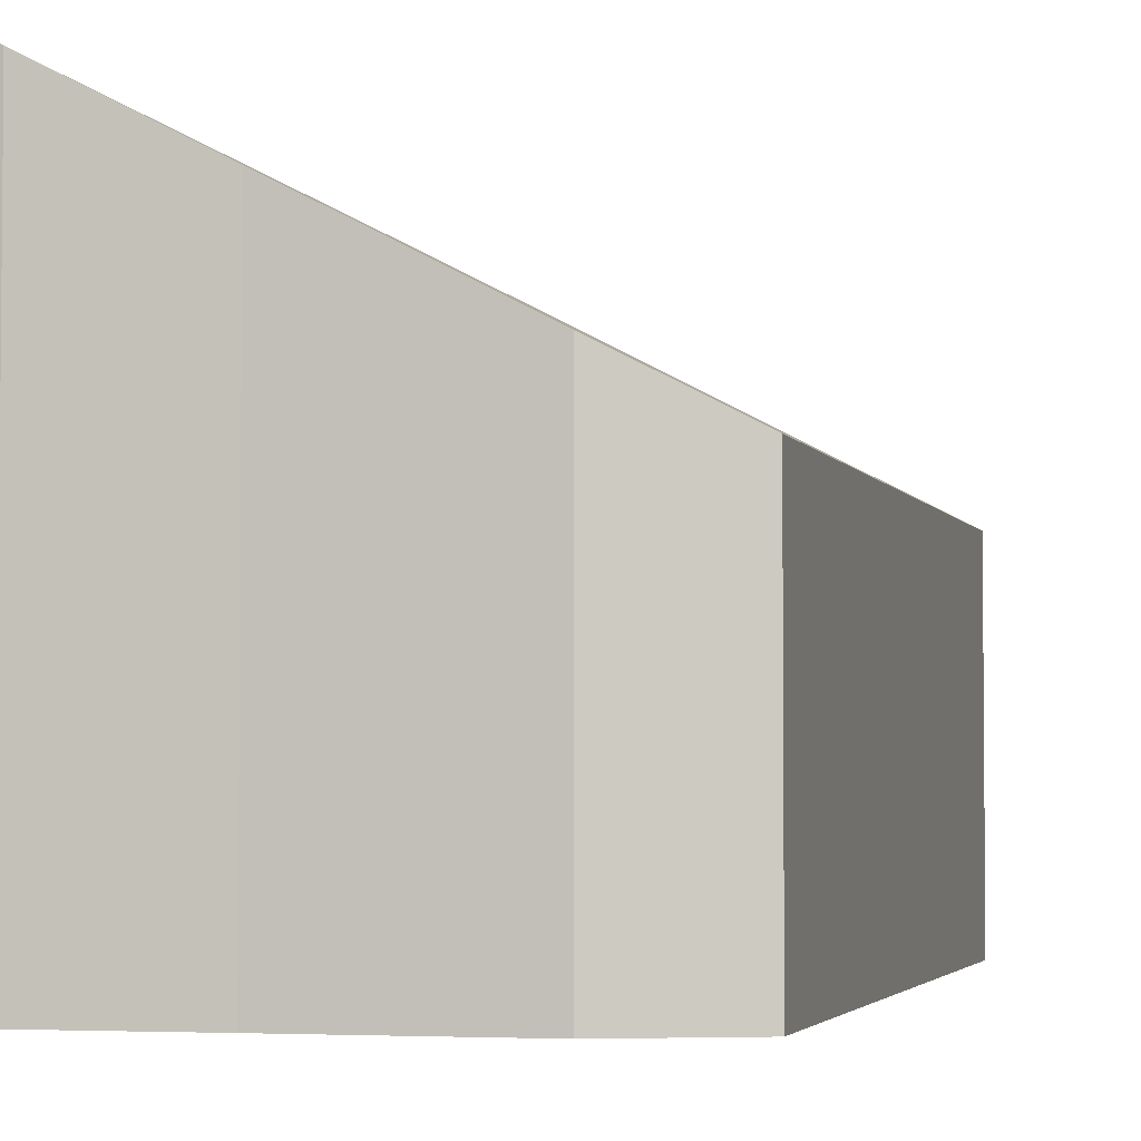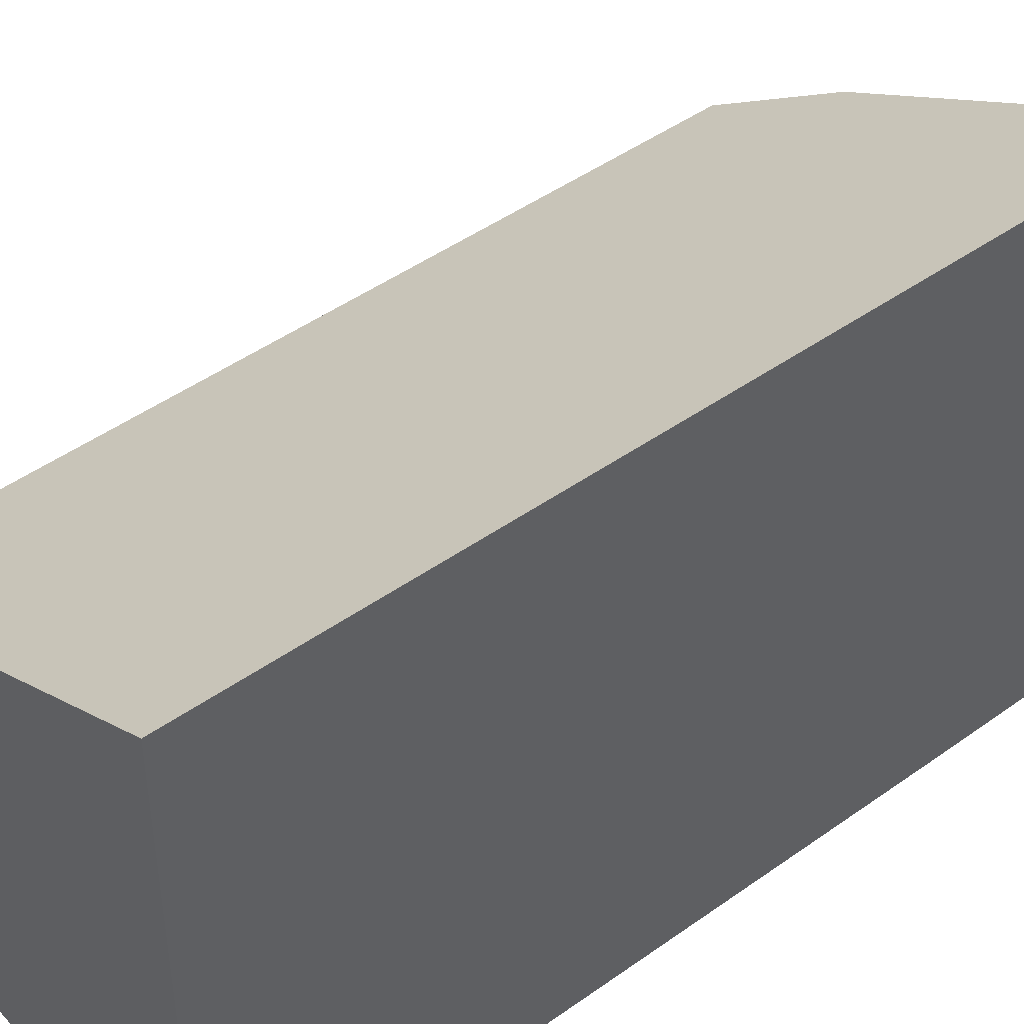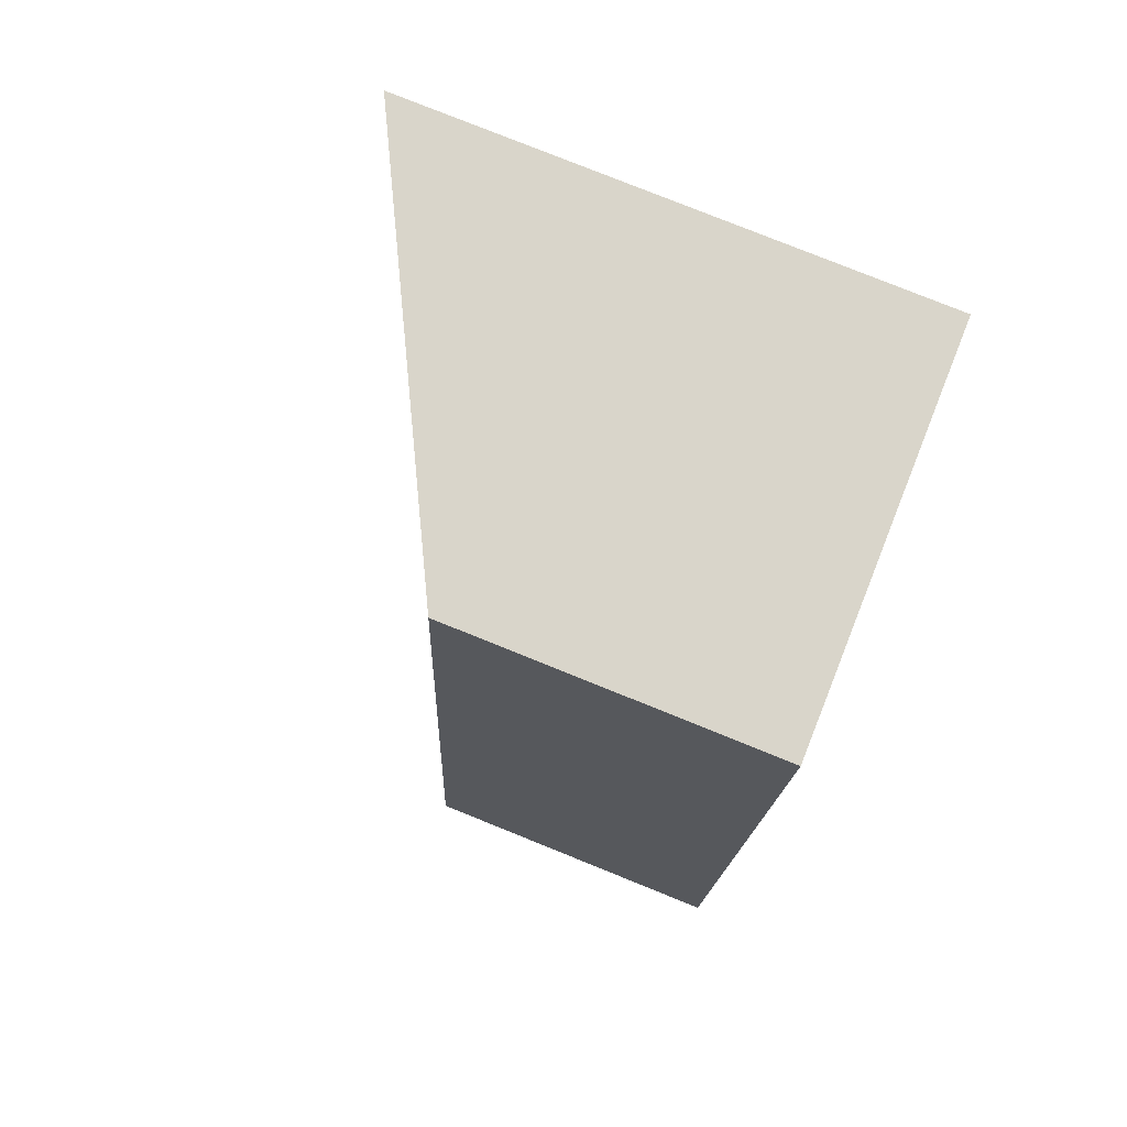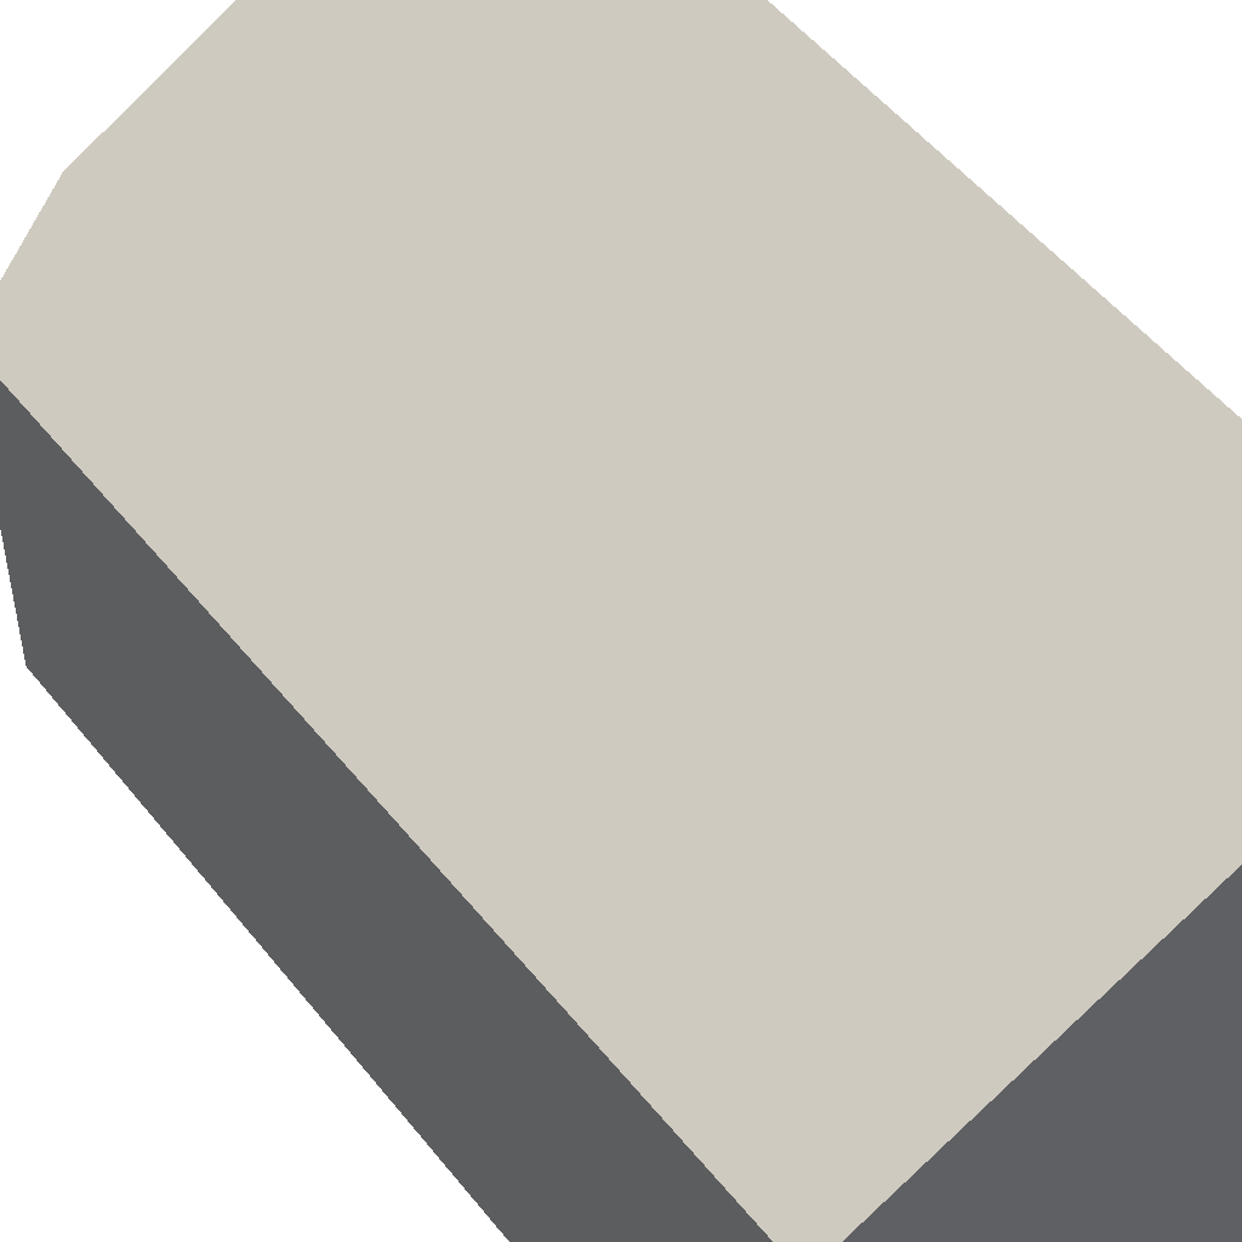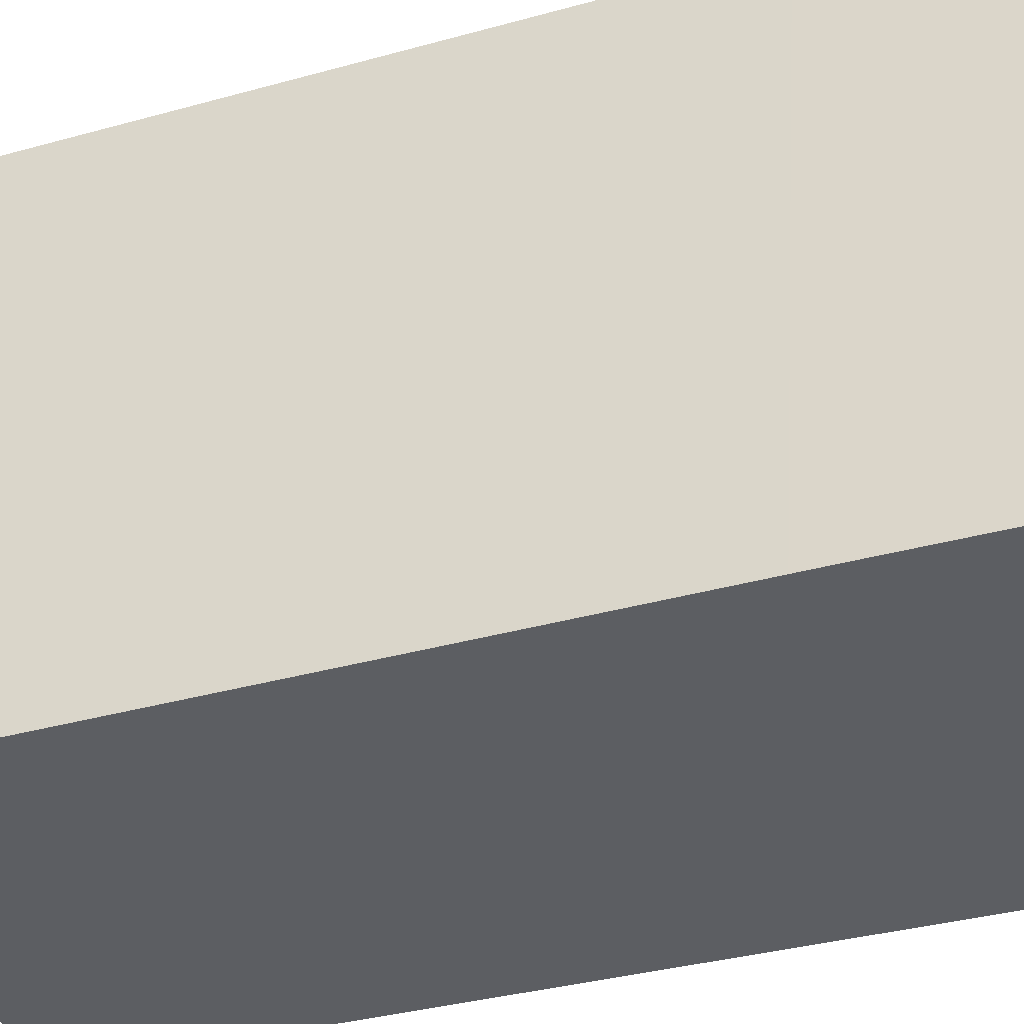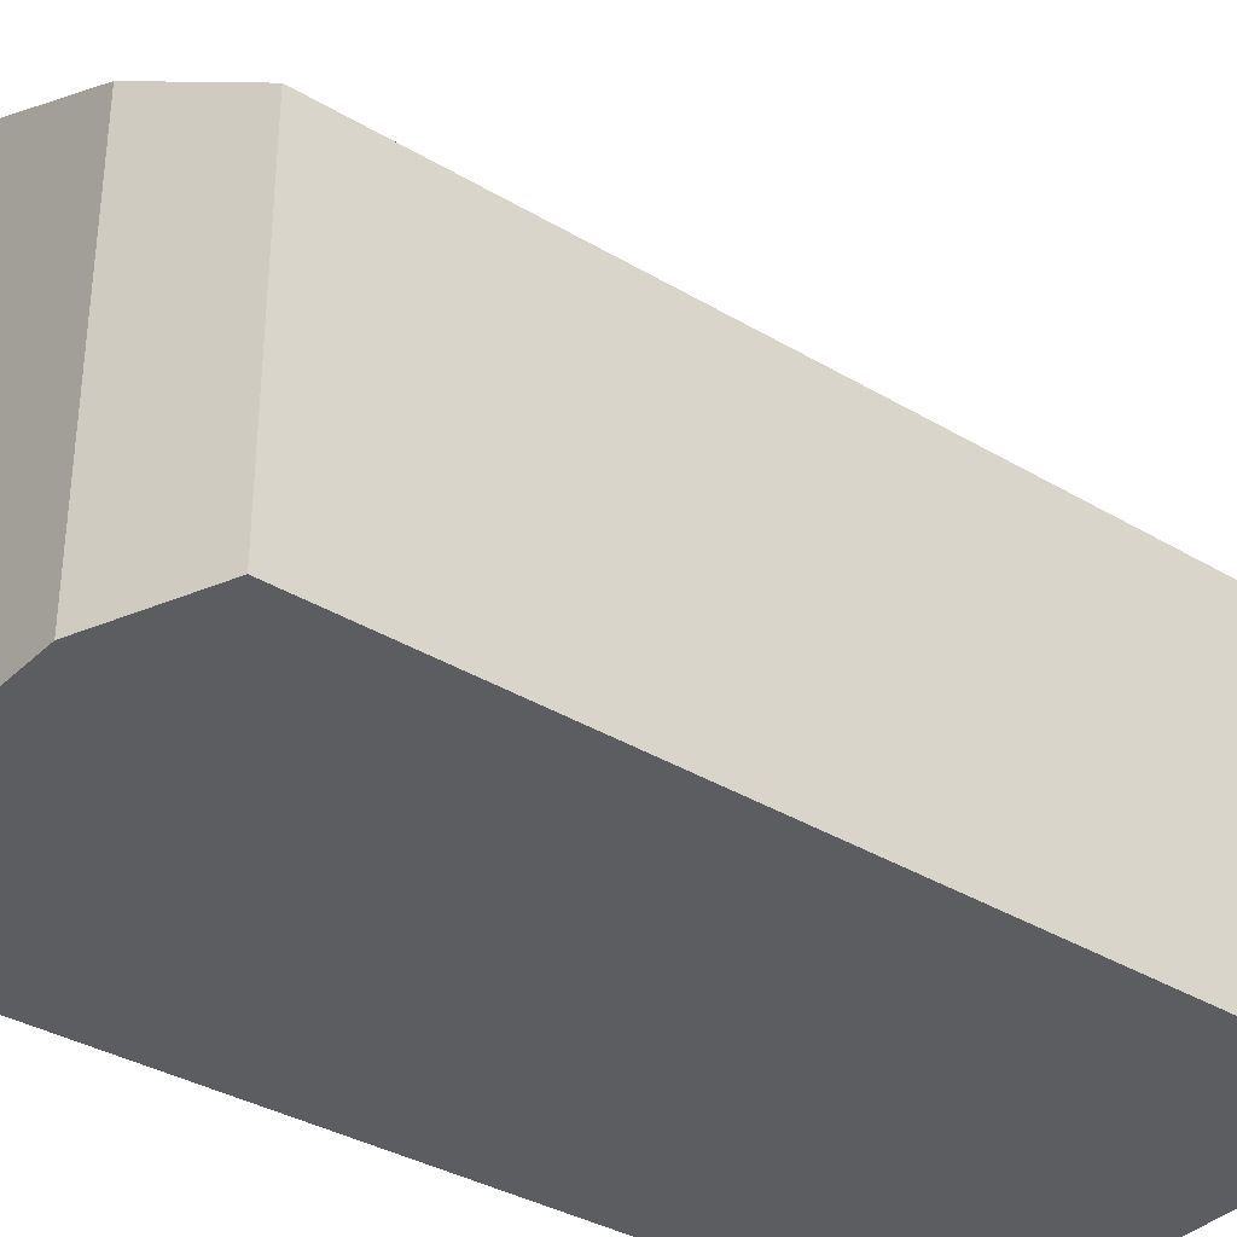
<metadata>
{"format":"obj","ext":"obj","renderer":"f3d","projection":"perspective","resolution":1024,"background":"white","views":[{"elev":-3.5,"azim":-159.7,"up":"+Y"},{"elev":45.1,"azim":55.9,"up":"+Y"},{"elev":79.4,"azim":-68.1,"up":"+Z"},{"elev":49.8,"azim":-30.4,"up":"+Y"},{"elev":-38.0,"azim":114.9,"up":"+Y"},{"elev":-35.7,"azim":-122.3,"up":"+Y"}]}
</metadata>
<code>
v  9.065 9.604 14.08
v  0.804 5.681 7.175
v  1.648 5.745 14.71
v  7.892 9.607 1.723
v  0 5.62 3.441e-16
v  1.732 6.56 -0.949
v  4.969 8.249 -1.323
v  7.837 9.607 1.144
v  7.557 9.6 -1.641
v  7.387 9.512 -1.645
v  7.557 1.005e-16 -1.641
v  7.387 1.007e-16 -1.645
v  4.969 8.101e-17 -1.323
v  1.732 5.811e-17 -0.949
v  0 0 0
v  0.804 -4.393e-16 7.175
v  1.648 -9.005e-16 14.71
v  9.065 -8.62e-16 14.08
v  7.892 -1.055e-16 1.723
v  7.837 -7.005e-17 1.144
g defaultobject
f 1 2 3
f 2 1 4
f 2 4 5
f 5 4 6
f 6 4 7
f 7 4 8
f 7 8 9
f 7 9 10
f 11 10 9
f 10 11 12
f 12 7 10
f 7 12 13
f 13 6 7
f 6 13 14
f 14 5 6
f 5 14 15
f 15 2 5
f 2 15 16
f 2 16 3
f 3 16 17
f 3 18 1
f 18 3 17
f 18 4 1
f 4 18 19
f 4 19 8
f 8 19 9
f 9 19 11
f 11 19 20
f 16 18 17
f 18 16 19
f 19 16 15
f 19 15 14
f 19 14 13
f 19 13 20
f 20 13 11
f 11 13 12

</code>
